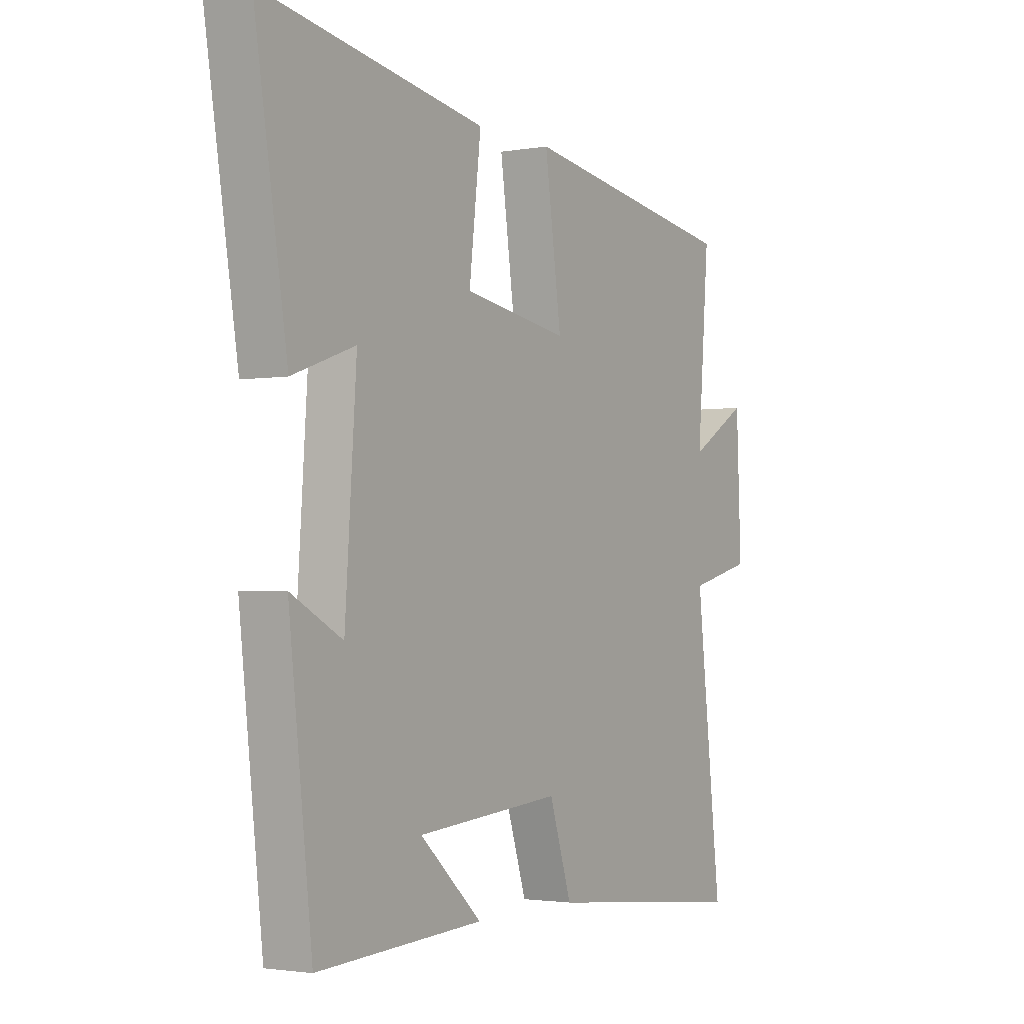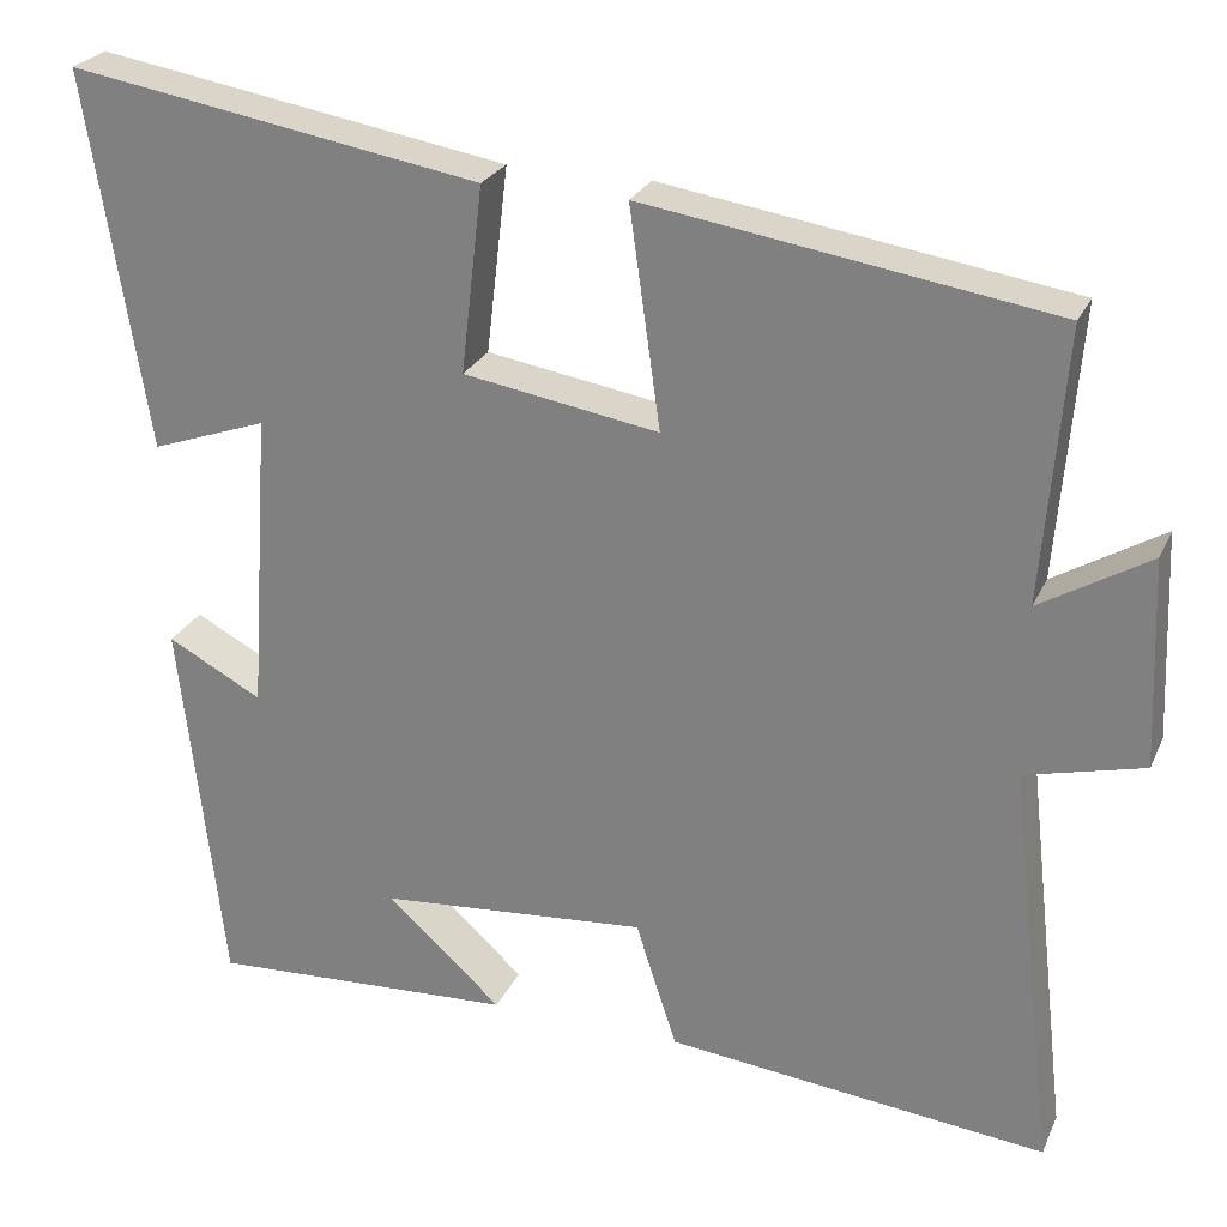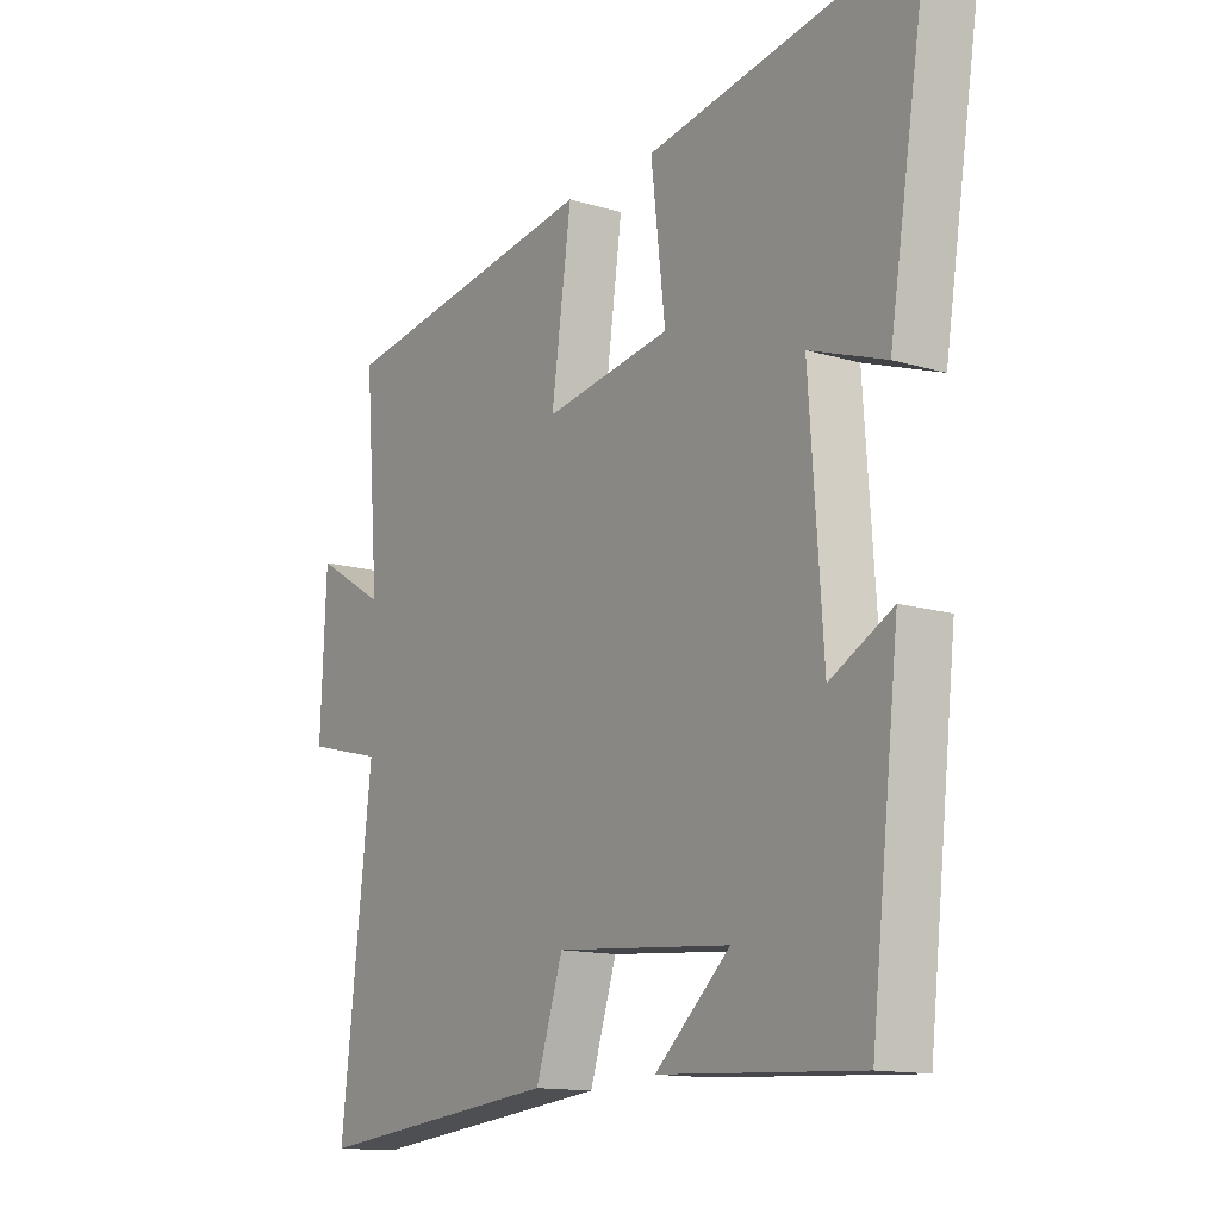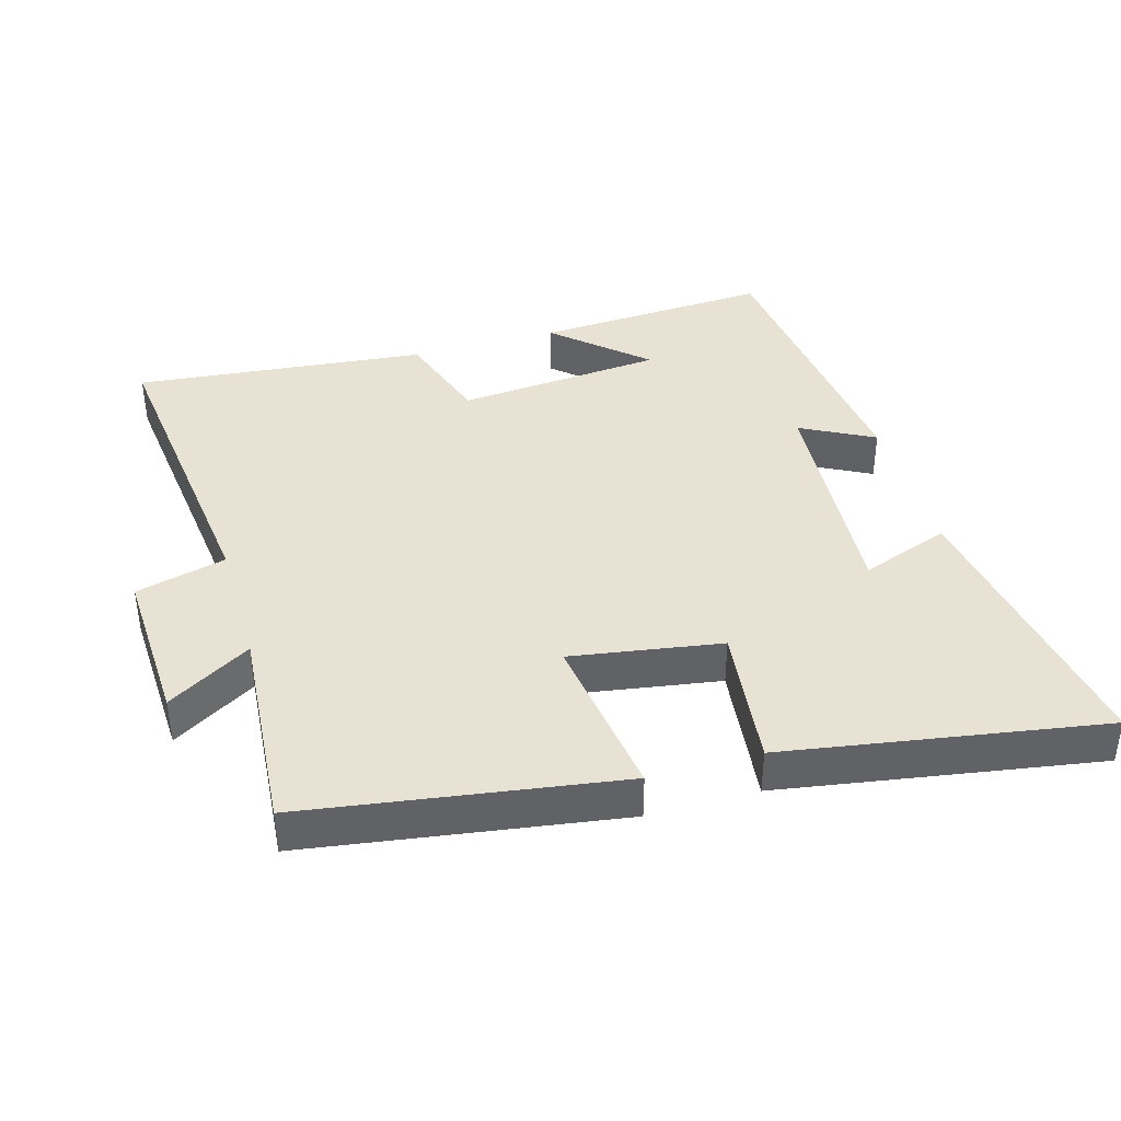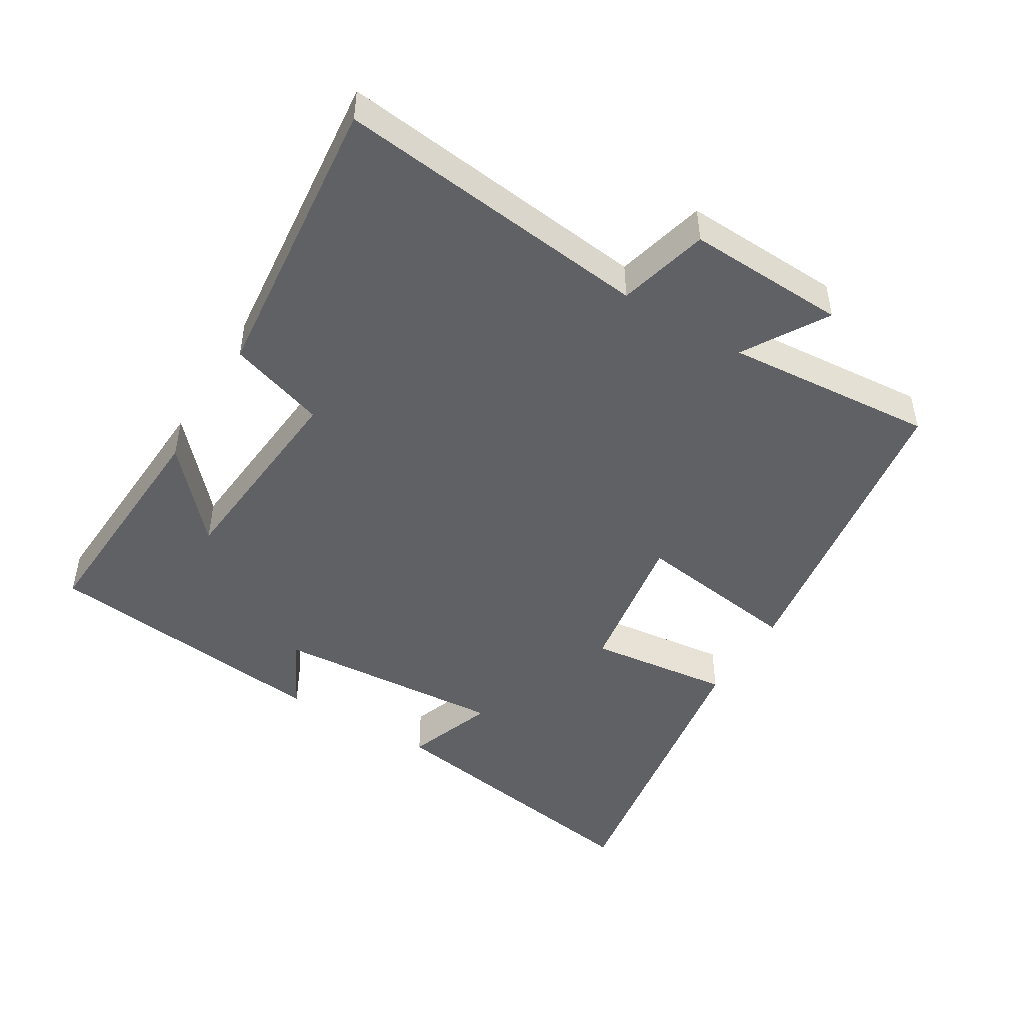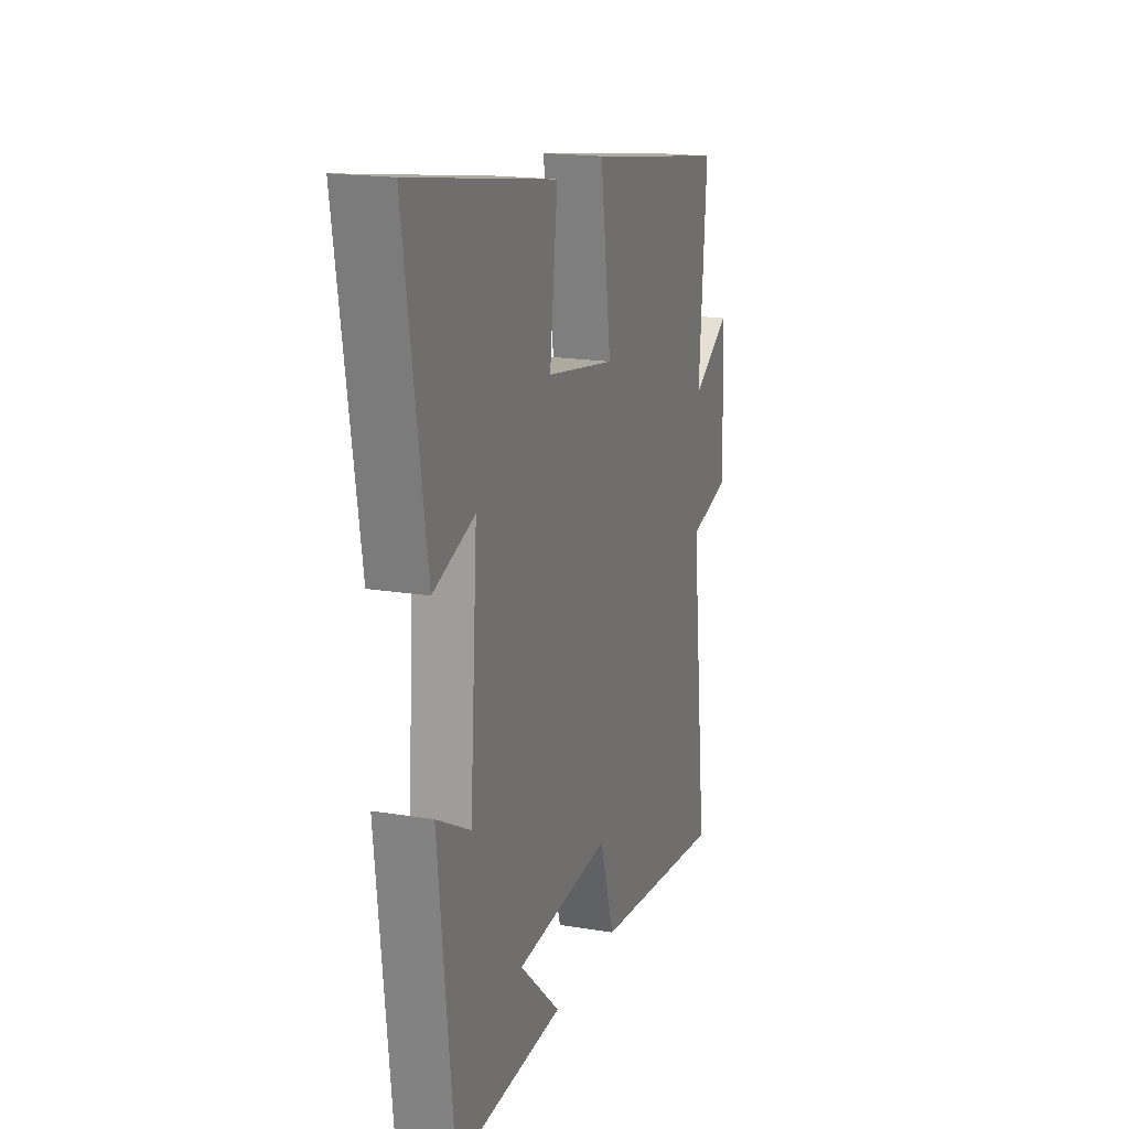
<metadata>
{"format":"obj","ext":"obj","renderer":"f3d","projection":"perspective","resolution":1024,"background":"white","views":[{"elev":-2.1,"azim":121.7,"up":"+Z"},{"elev":25.6,"azim":-159.7,"up":"+Z"},{"elev":-13.6,"azim":56.0,"up":"+Z"},{"elev":39.9,"azim":-16.2,"up":"+Y"},{"elev":-47.4,"azim":-121.3,"up":"+Y"},{"elev":17.9,"azim":108.1,"up":"+Z"}]}
</metadata>
<code>
v -0.525 0.07 0.429
v -0.062 0.07 0.5
v -0.097 0.07 0.252
v 0.125 0.07 0.288
v 0.1 0.07 0.5
v 0.569 0.07 0.578
v 0.5 0.07 0.151
v 0.368 0.07 0.198
v 0.392 0.07 -0.146
v 0.5 0.07 -0.089
v 0.451 0.07 -0.519
v 0.101 0.07 -0.5
v 0.232 0.07 -0.382
v -0.074 0.07 -0.356
v -0.121 0.07 -0.5
v -0.554 0.07 -0.545
v -0.5 0.07 -0.078
v -0.634 0.07 -0.044
v -0.624 0.07 0.192
v -0.5 0.07 0.118
v -0.525 0 0.429
v -0.062 0 0.5
v -0.097 0 0.252
v 0.125 0 0.288
v 0.1 0 0.5
v 0.569 0 0.578
v 0.5 0 0.151
v 0.368 0 0.198
v 0.392 0 -0.146
v 0.5 0 -0.089
v 0.451 0 -0.519
v 0.101 0 -0.5
v 0.232 0 -0.382
v -0.074 0 -0.356
v -0.121 0 -0.5
v -0.554 0 -0.545
v -0.5 0 -0.078
v -0.634 0 -0.044
v -0.624 0 0.192
v -0.5 0 0.118
f 17 18 19 20
f 14 15 16 17
f 13 14 17 20
f 11 12 13
f 9 10 11 13
f 8 9 13 20
f 5 6 7 8
f 4 5 8
f 3 4 8 20
f 1 2 3 20
f 40 39 38 37
f 37 36 35 34
f 40 37 34 33
f 33 32 31
f 33 31 30 29
f 40 33 29 28
f 28 27 26 25
f 28 25 24
f 40 28 24 23
f 40 23 22 21
f 1 21 22 2
f 2 22 23 3
f 3 23 24 4
f 4 24 25 5
f 5 25 26 6
f 6 26 27 7
f 7 27 28 8
f 8 28 29 9
f 9 29 30 10
f 10 30 31 11
f 11 31 32 12
f 12 32 33 13
f 13 33 34 14
f 14 34 35 15
f 15 35 36 16
f 16 36 37 17
f 17 37 38 18
f 18 38 39 19
f 19 39 40 20
f 20 40 21 1

</code>
